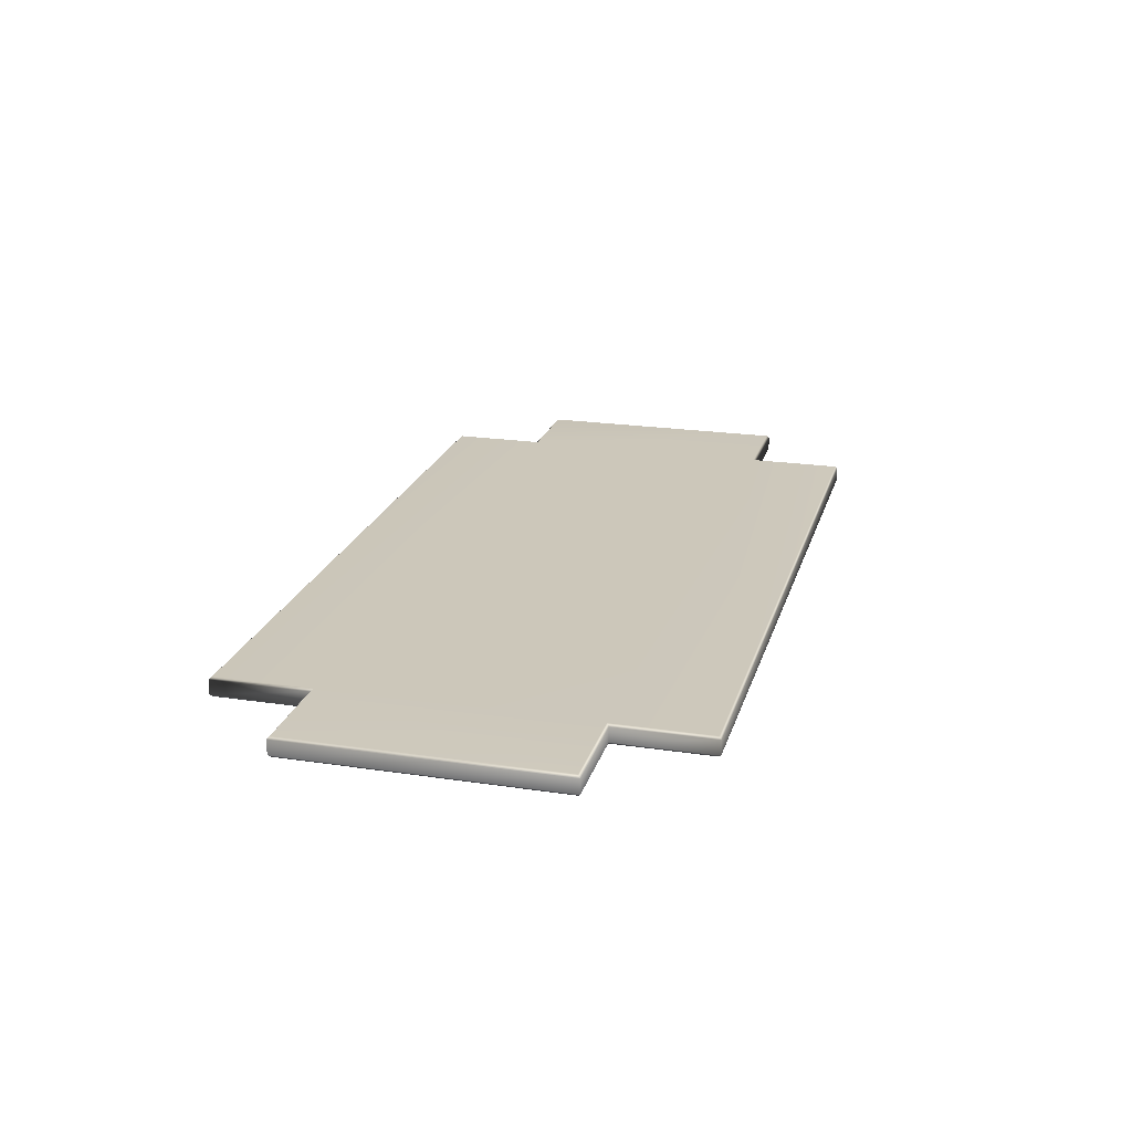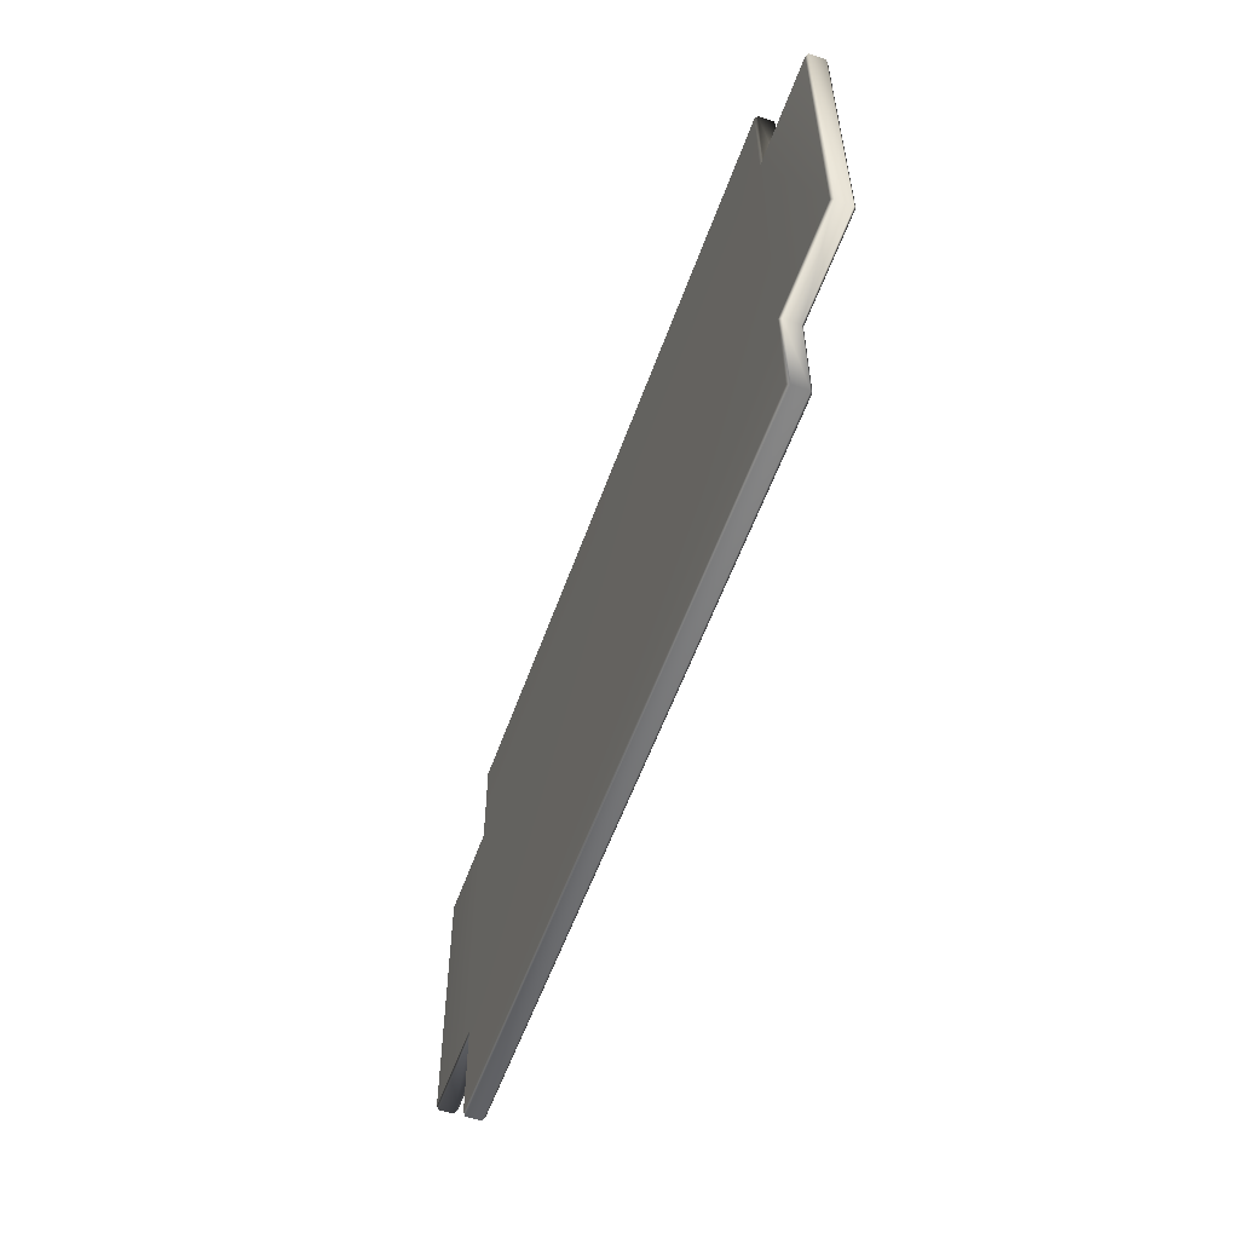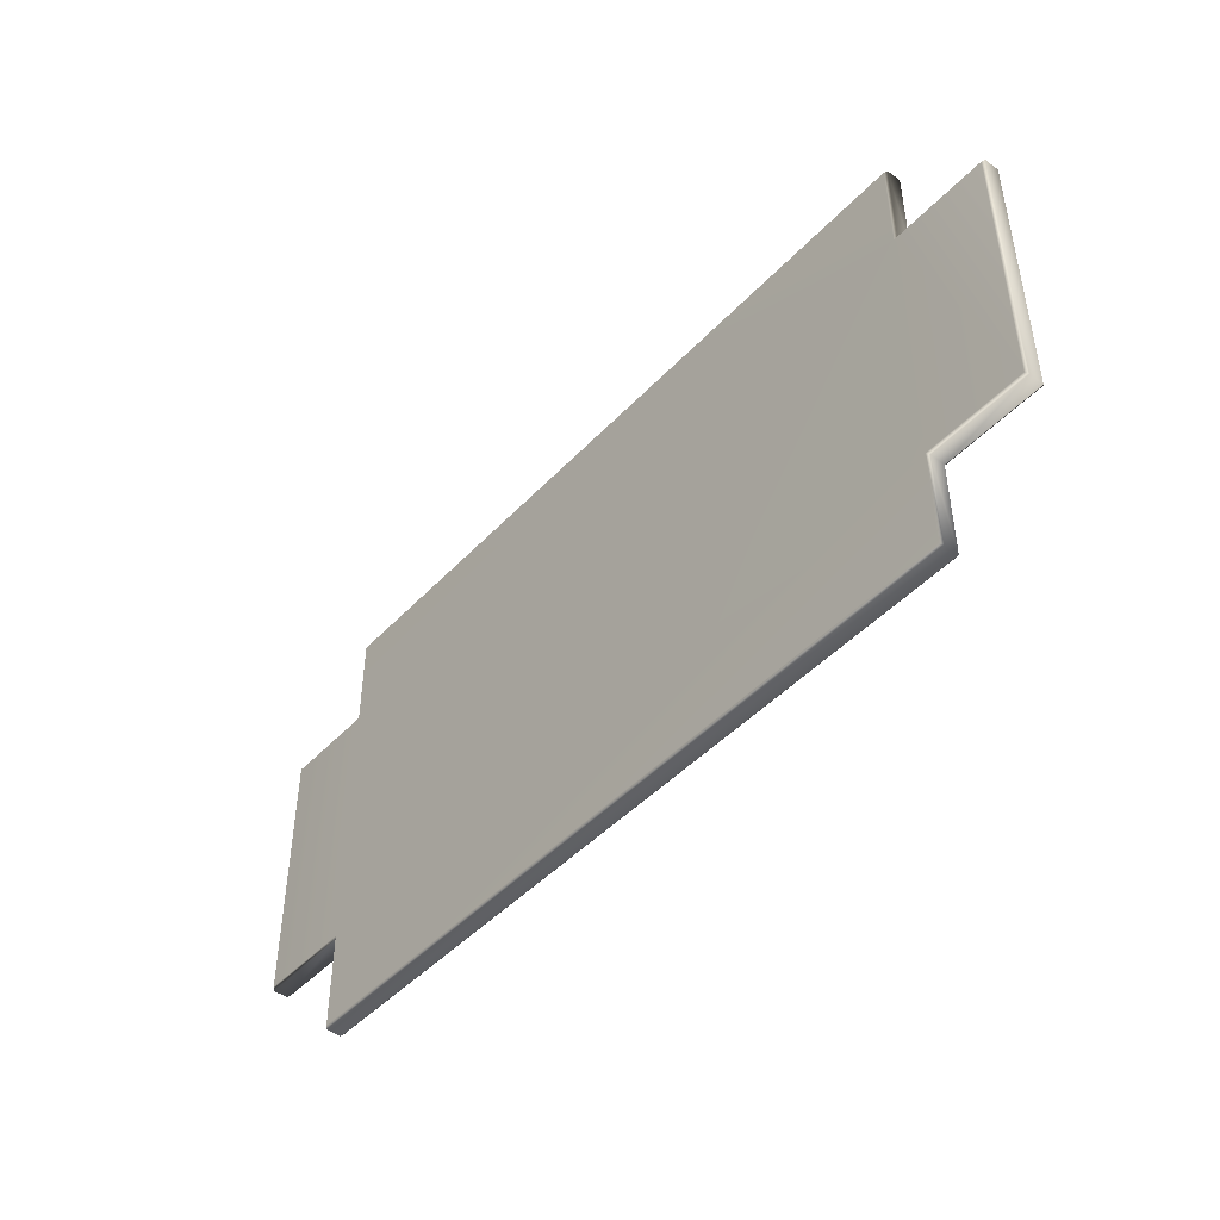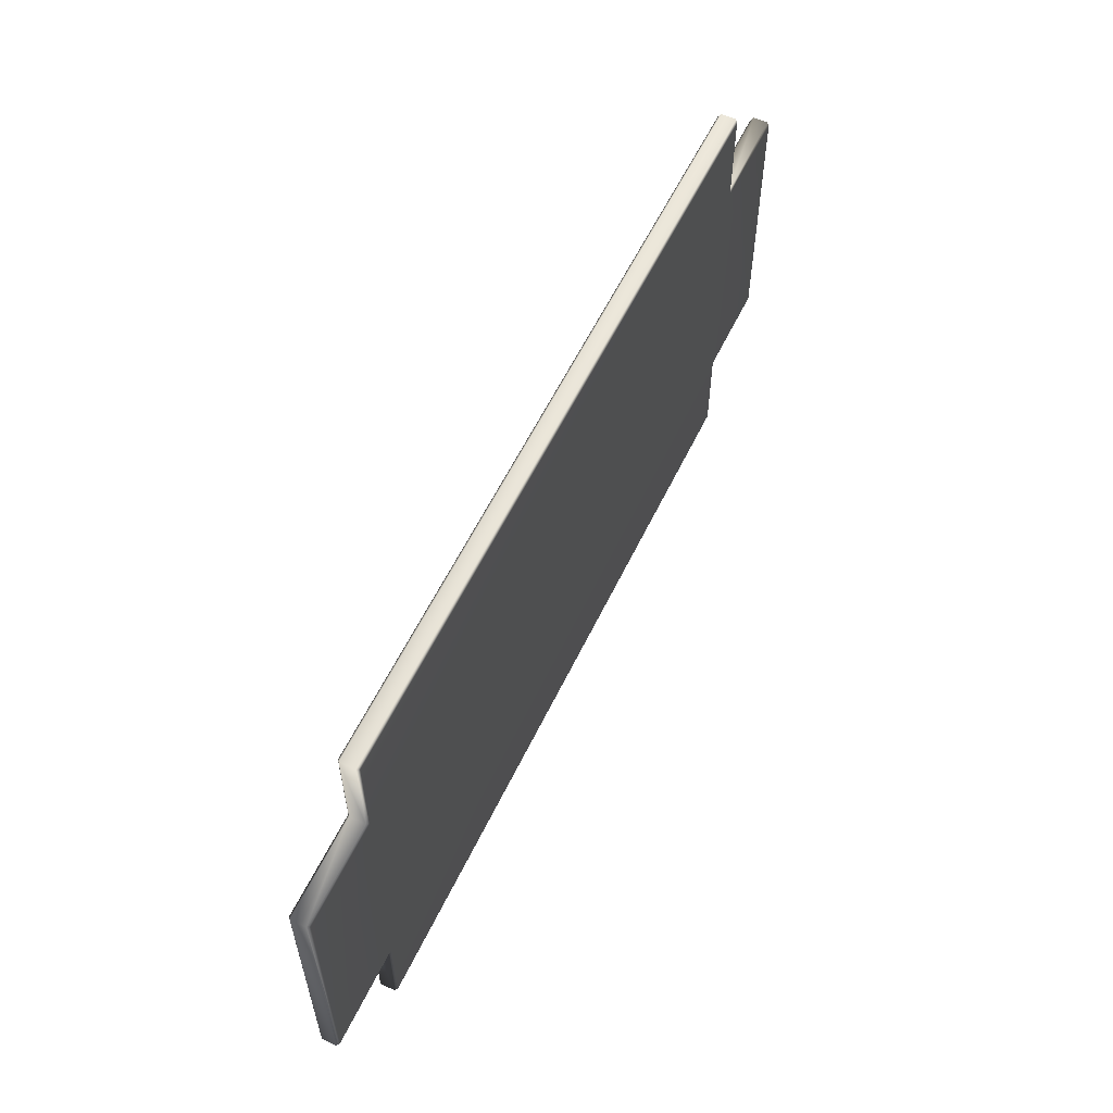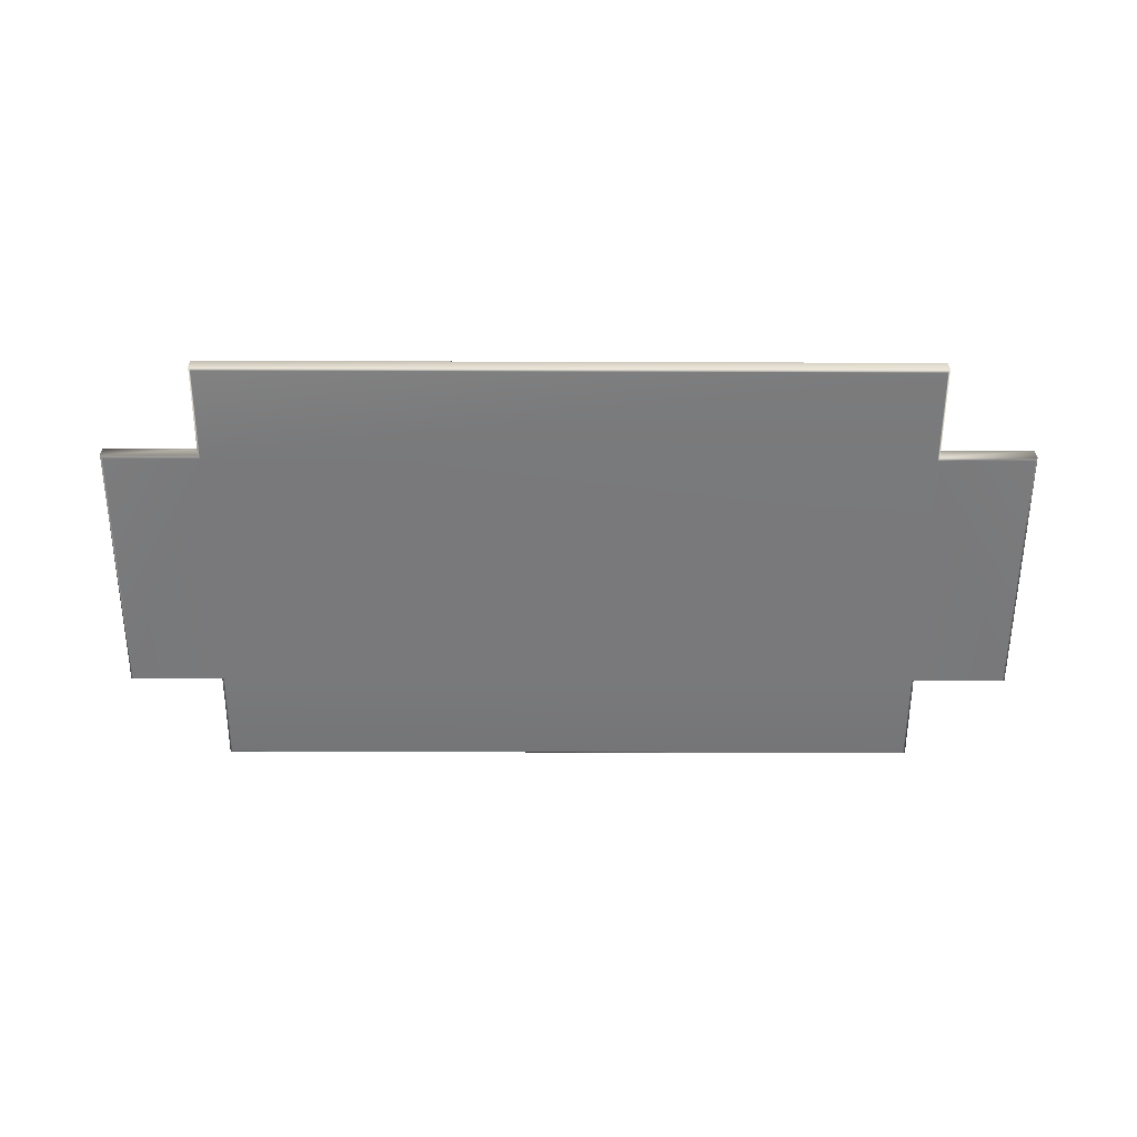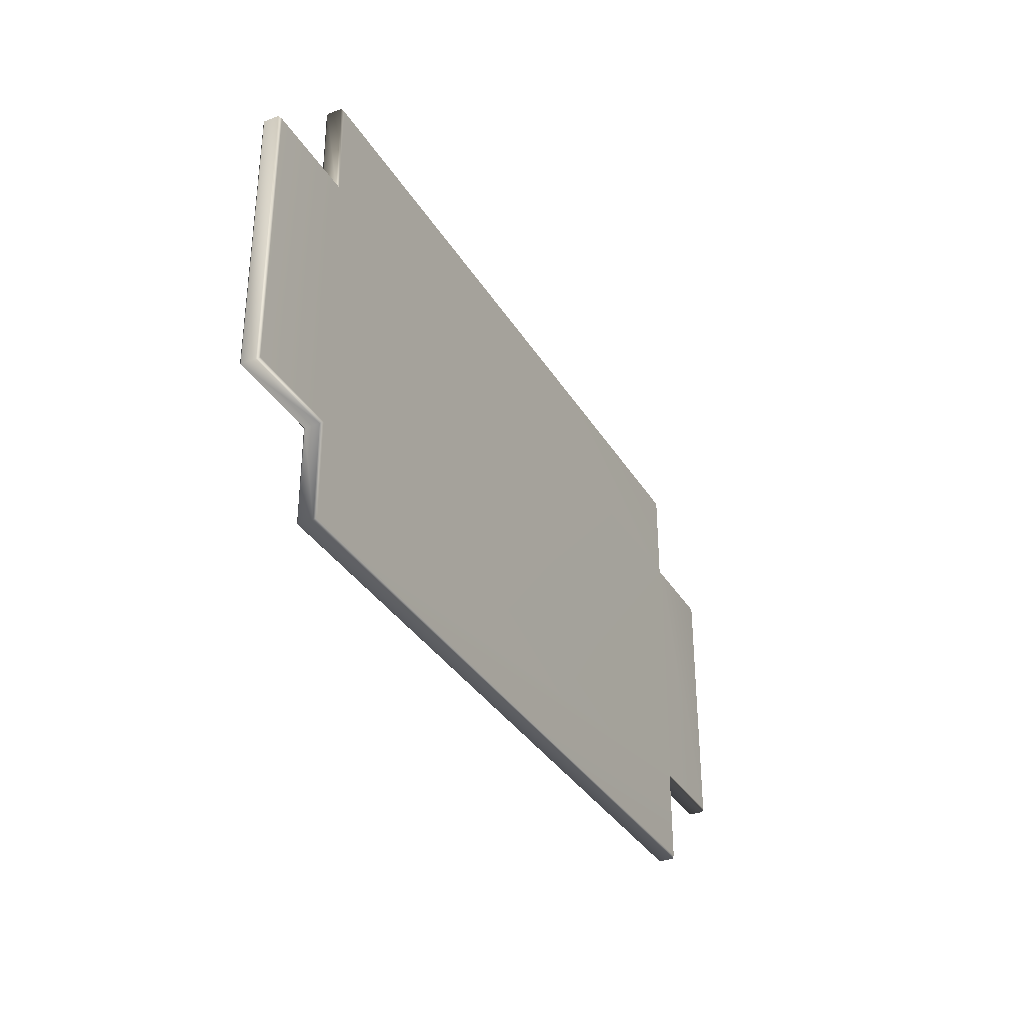
<metadata>
{"format":"obj","ext":"obj","renderer":"f3d","projection":"perspective","resolution":1024,"background":"white","views":[{"elev":21.5,"azim":104.9,"up":"+Y"},{"elev":-55.8,"azim":-109.4,"up":"+Z"},{"elev":-46.2,"azim":-130.2,"up":"+Z"},{"elev":58.0,"azim":-64.5,"up":"+Z"},{"elev":-57.9,"azim":-0.2,"up":"+Y"},{"elev":-34.2,"azim":117.0,"up":"+Z"}]}
</metadata>
<code>
v 0.975 0.3788 0.124
v 0.876 0.3788 0.025
v 0.124 0.3788 0.025
v 0.025 0.3788 0.124
v 0.025 0.3788 0.401
v 0.124 0.3788 0.5
v 0.876 0.3788 0.5
v 0.876 0.3788 0.401
v 0.975 0.3788 0.401
v 0.124 0.3788 0.401
v 0.124 0.3788 0.124
v 0.876 0.3788 0.124
v 0.8736 0.3615 0.4975
v 0.1264 0.3615 0.4975
v 0.1264 0.3615 0.3986
v 0.8736 0.3615 0.3986
v 0.02747 0.3615 0.3986
v 0.02747 0.3615 0.1264
v 0.1264 0.3615 0.1264
v 0.1264 0.3615 0.02748
v 0.8736 0.3615 0.02748
v 0.8736 0.3615 0.1264
v 0.9725 0.3615 0.1264
v 0.9725 0.3615 0.3986
v 0.876 0.3639 0.401
v 0.876 0.3639 0.5
v 0.975 0.3639 0.401
v 0.975 0.3639 0.124
v 0.876 0.3639 0.124
v 0.876 0.3639 0.025
v 0.124 0.3639 0.025
v 0.124 0.3639 0.124
v 0.025 0.3639 0.124
v 0.025 0.3639 0.401
v 0.124 0.3639 0.401
v 0.124 0.3639 0.5
v 0.8736 0.3812 0.3986
v 0.8736 0.3812 0.4975
v 0.9725 0.3812 0.3986
v 0.9725 0.3812 0.1264
v 0.8736 0.3812 0.1264
v 0.8736 0.3812 0.02748
v 0.1264 0.3812 0.02747
v 0.1264 0.3812 0.1264
v 0.02747 0.3812 0.1264
v 0.02747 0.3812 0.3986
v 0.1264 0.3812 0.3986
v 0.1264 0.3812 0.4975
f 40 37 39
f 41 37 40
f 44 37 41
f 42 44 41
f 43 44 42
f 47 37 44
f 45 47 44
f 46 47 45
f 38 37 47
f 48 38 47
f 38 48 6
f 7 38 6
f 48 47 10
f 6 48 10
f 47 46 5
f 10 47 5
f 46 45 4
f 5 46 4
f 45 44 11
f 4 45 11
f 44 43 3
f 11 44 3
f 43 42 2
f 3 43 2
f 42 41 12
f 2 42 12
f 41 40 1
f 12 41 1
f 40 39 9
f 1 40 9
f 39 37 8
f 9 39 8
f 37 38 7
f 8 37 7
f 7 6 36
f 26 7 36
f 6 10 35
f 36 6 35
f 10 5 34
f 35 10 34
f 5 4 33
f 34 5 33
f 4 11 32
f 33 4 32
f 11 3 31
f 32 11 31
f 3 2 30
f 31 3 30
f 2 12 29
f 30 2 29
f 12 1 28
f 29 12 28
f 1 9 27
f 28 1 27
f 9 8 25
f 27 9 25
f 8 7 26
f 25 8 26
f 26 36 14
f 13 26 14
f 36 35 15
f 14 36 15
f 35 34 17
f 15 35 17
f 34 33 18
f 17 34 18
f 33 32 19
f 18 33 19
f 32 31 20
f 19 32 20
f 31 30 21
f 20 31 21
f 30 29 22
f 21 30 22
f 29 28 23
f 22 29 23
f 28 27 24
f 23 28 24
f 27 25 16
f 24 27 16
f 25 26 13
f 16 25 13
f 23 24 16
f 22 23 16
f 19 22 16
f 21 22 19
f 20 21 19
f 15 19 16
f 18 19 15
f 17 18 15
f 13 15 16
f 14 15 13

</code>
